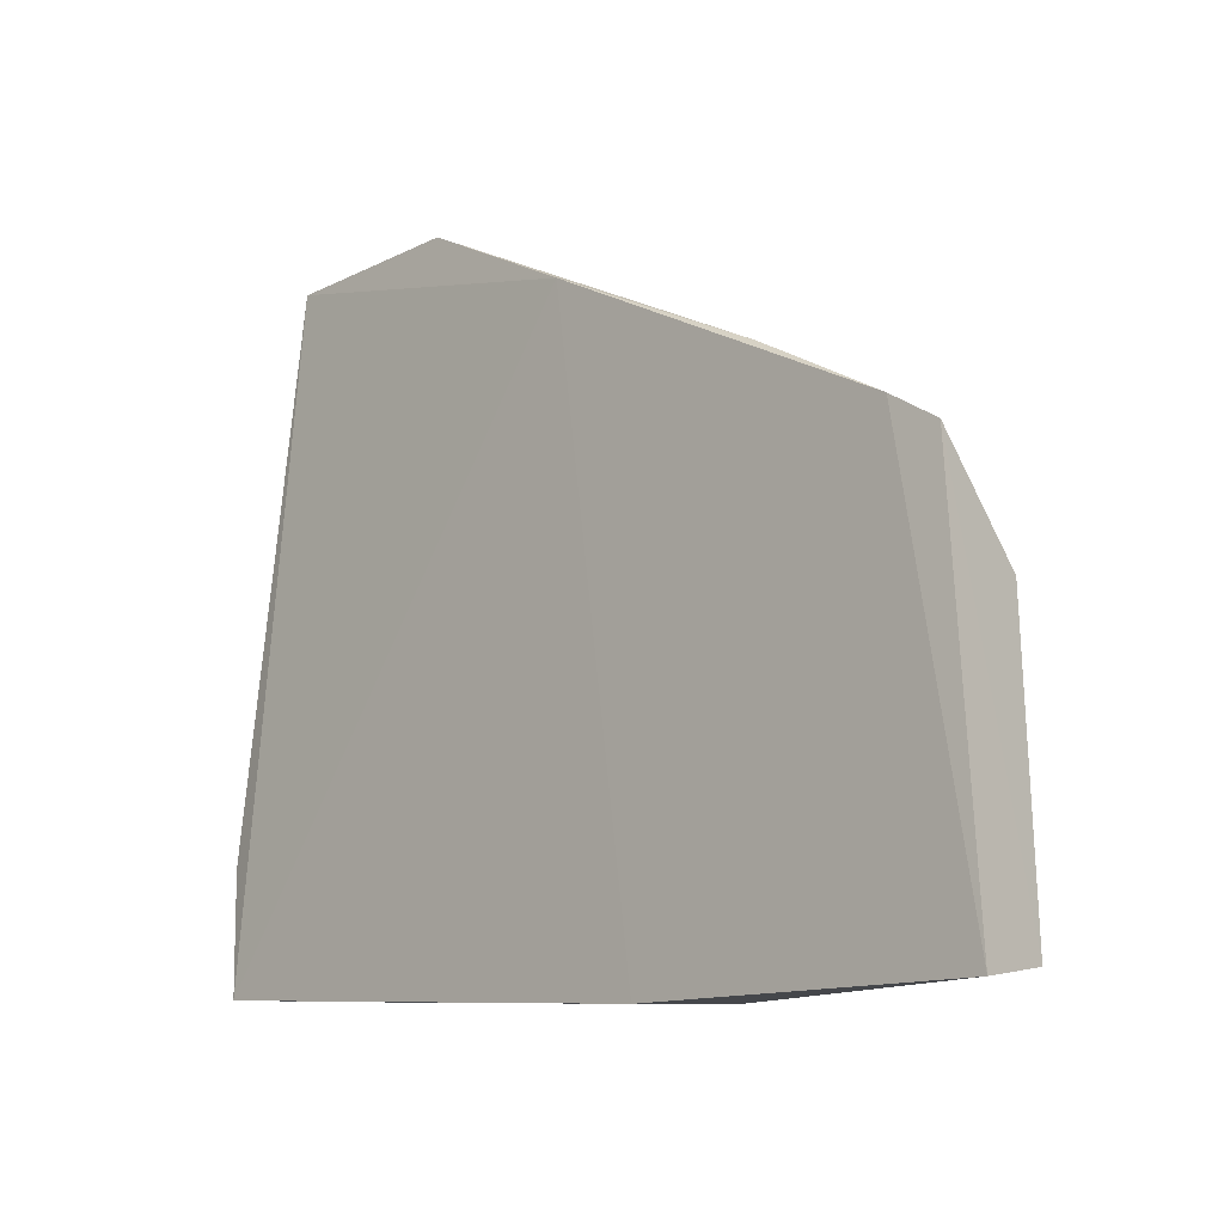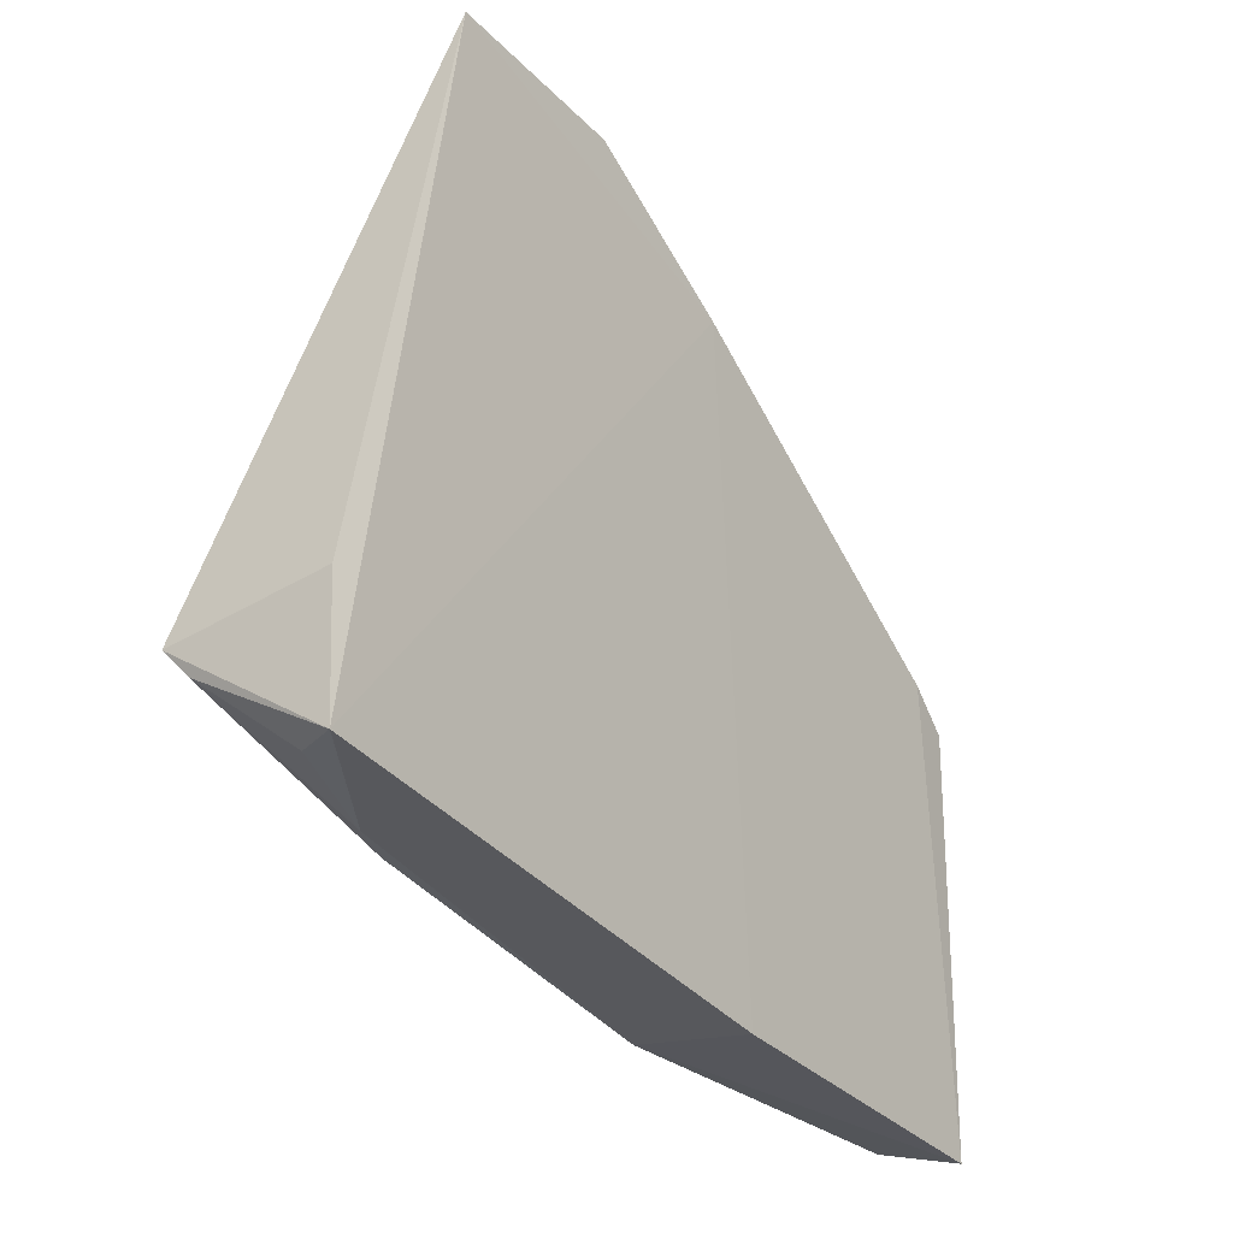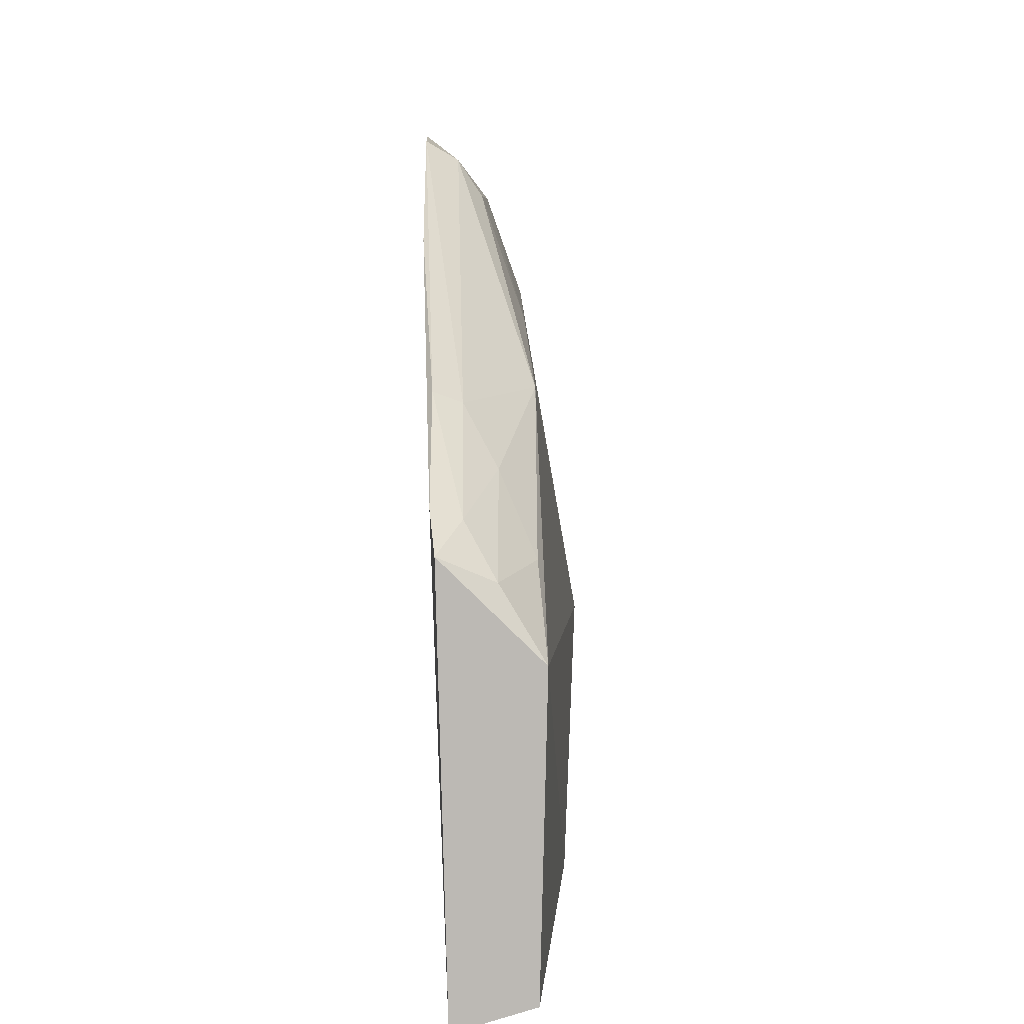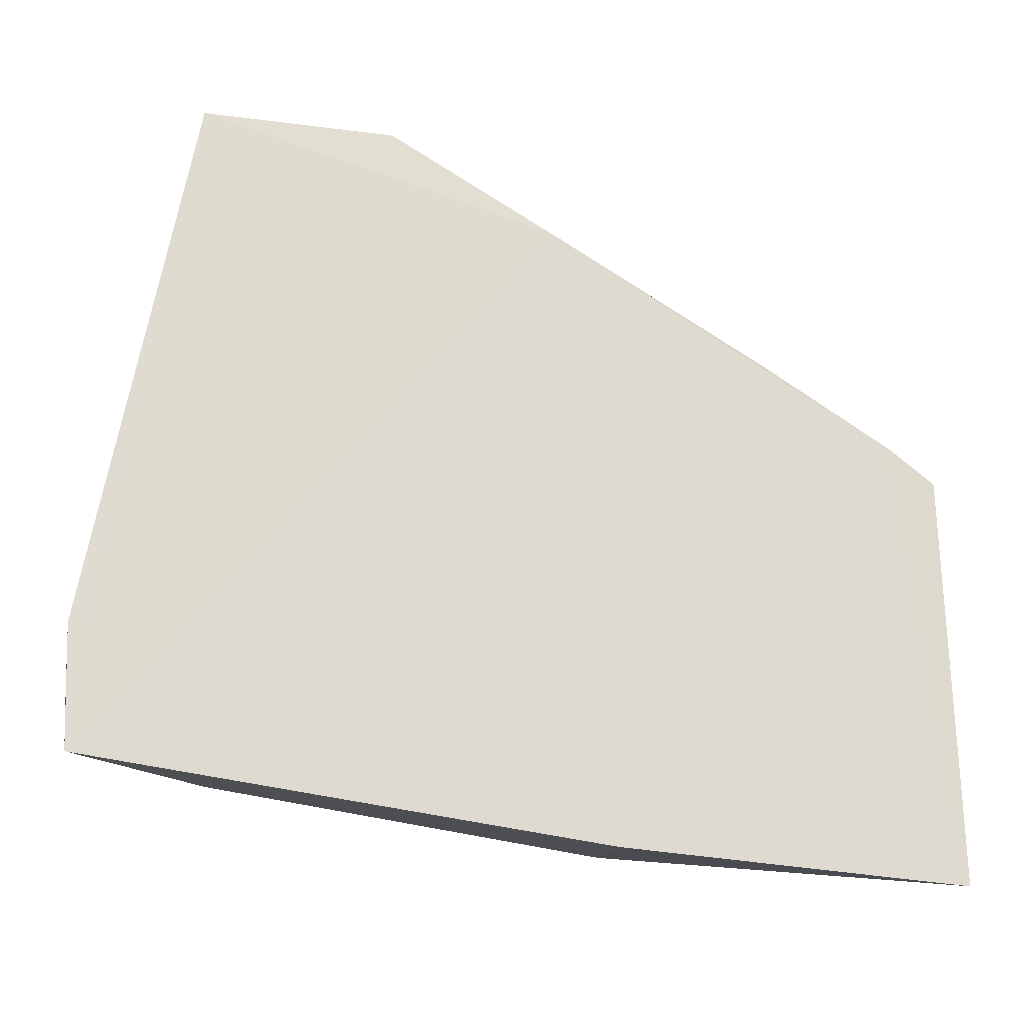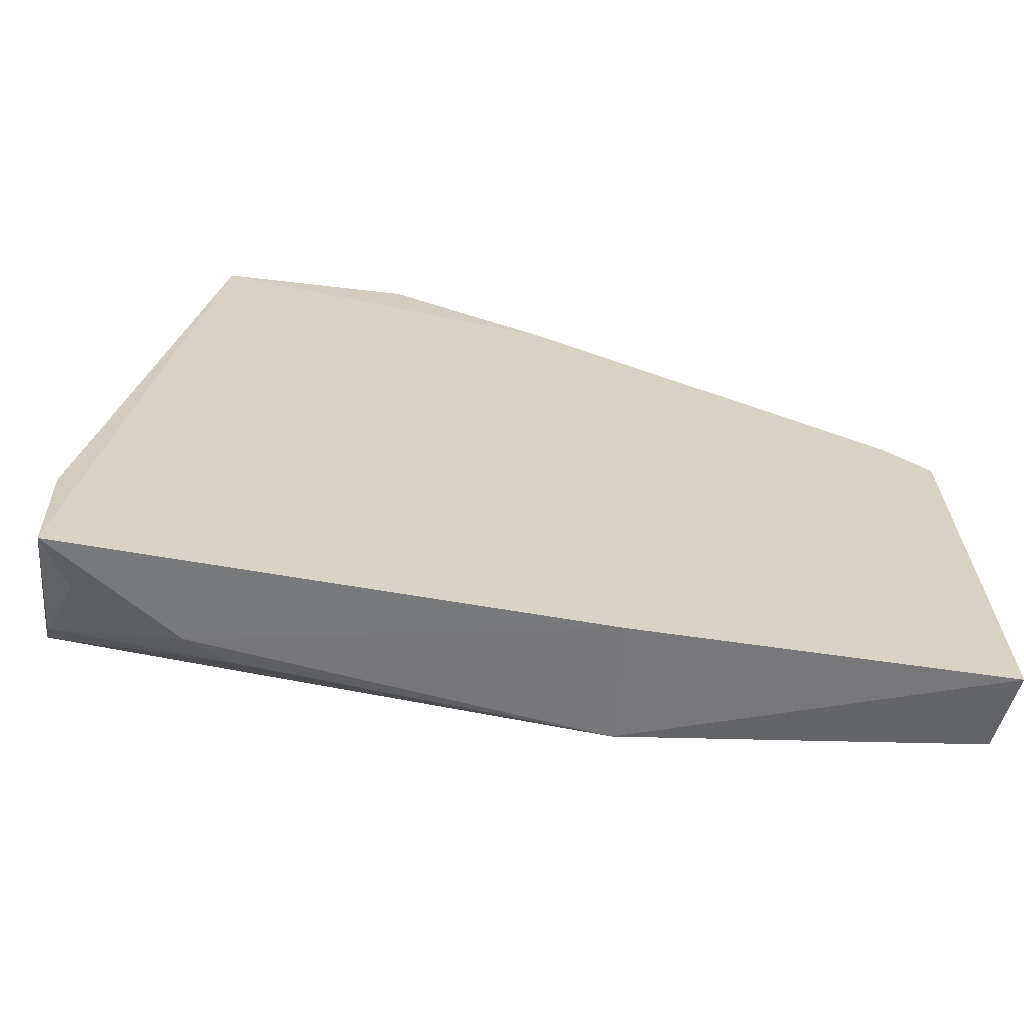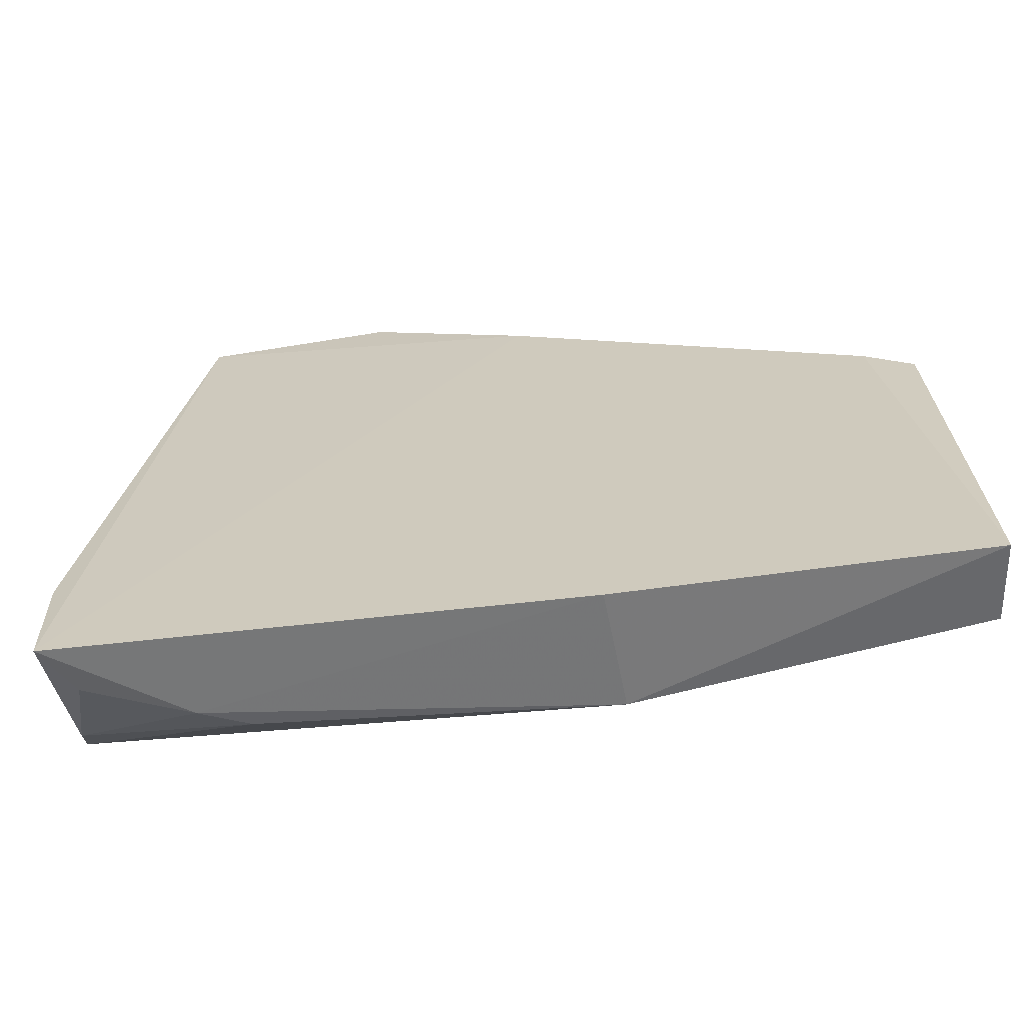
<metadata>
{"format":"obj","ext":"obj","renderer":"f3d","projection":"perspective","resolution":1024,"background":"white","views":[{"elev":-18.6,"azim":-43.8,"up":"+Z"},{"elev":-27.4,"azim":-144.6,"up":"+Z"},{"elev":8.8,"azim":-1.5,"up":"+Z"},{"elev":-20.6,"azim":-99.5,"up":"+Z"},{"elev":-64.6,"azim":-95.7,"up":"+Z"},{"elev":-65.7,"azim":-79.7,"up":"+Z"}]}
</metadata>
<code>
v 0.02141 -0.02151 0.06783
v 0.03061 -0.0855 0.0293
v 0.03647 -0.01263 0.01921
v 0.02304 -0.01339 0.01056
v 0.02331 -0.08745 0.002319
v 0.02312 -0.01293 0.02121
v 0.03012 -0.04562 0.05157
v 0.02245 -0.08642 0.03751
v 0.02134 -0.05203 0.05878
v 0.02997 -0.08644 0.003916
v 0.03057 -0.05976 0.04697
v 0.03039 -0.02461 0.05282
v 0.0231 -0.05795 0.004508
v 0.02206 -0.08246 0.04038
v 0.03319 -0.05814 0.005713
v 0.02435 -0.03706 0.0655
v 0.027 -0.08443 0.03523
v 0.03202 -0.02884 0.009856
v 0.03026 -0.02472 0.009835
v 0.02648 -0.03777 0.06231
v 0.02147 -0.03805 0.06719
v 0.03009 -0.07805 0.03579
v 0.02451 -0.08166 0.03944
v 0.02733 -0.01581 0.0112
v 0.03438 -0.0131 0.01693
v 0.02711 -0.0292 0.0619
v 0.02222 -0.07113 0.04775
v 0.02727 -0.07359 0.04205
v 0.02257 -0.02241 0.06641
v 0.02457 -0.07008 0.04679
f 6 1 3
f 6 3 4
f 6 4 1
f 9 1 4
f 10 8 5
f 10 2 8
f 11 2 3
f 11 3 7
f 12 7 3
f 12 3 1
f 13 9 4
f 14 5 8
f 14 13 5
f 14 9 13
f 15 3 2
f 15 2 10
f 15 10 5
f 15 5 13
f 17 8 2
f 18 3 15
f 19 15 13
f 19 13 4
f 19 18 15
f 20 16 11
f 20 11 7
f 21 16 1
f 21 1 9
f 22 17 2
f 22 2 11
f 23 14 8
f 23 8 17
f 24 19 4
f 25 3 18
f 25 18 19
f 25 19 24
f 25 24 4
f 25 4 3
f 26 20 7
f 26 7 12
f 26 1 16
f 26 16 20
f 27 21 9
f 27 9 14
f 27 14 23
f 28 22 11
f 28 17 22
f 28 23 17
f 29 26 12
f 29 12 1
f 29 1 26
f 30 16 21
f 30 21 27
f 30 27 23
f 30 23 28
f 30 28 11
f 30 11 16

</code>
